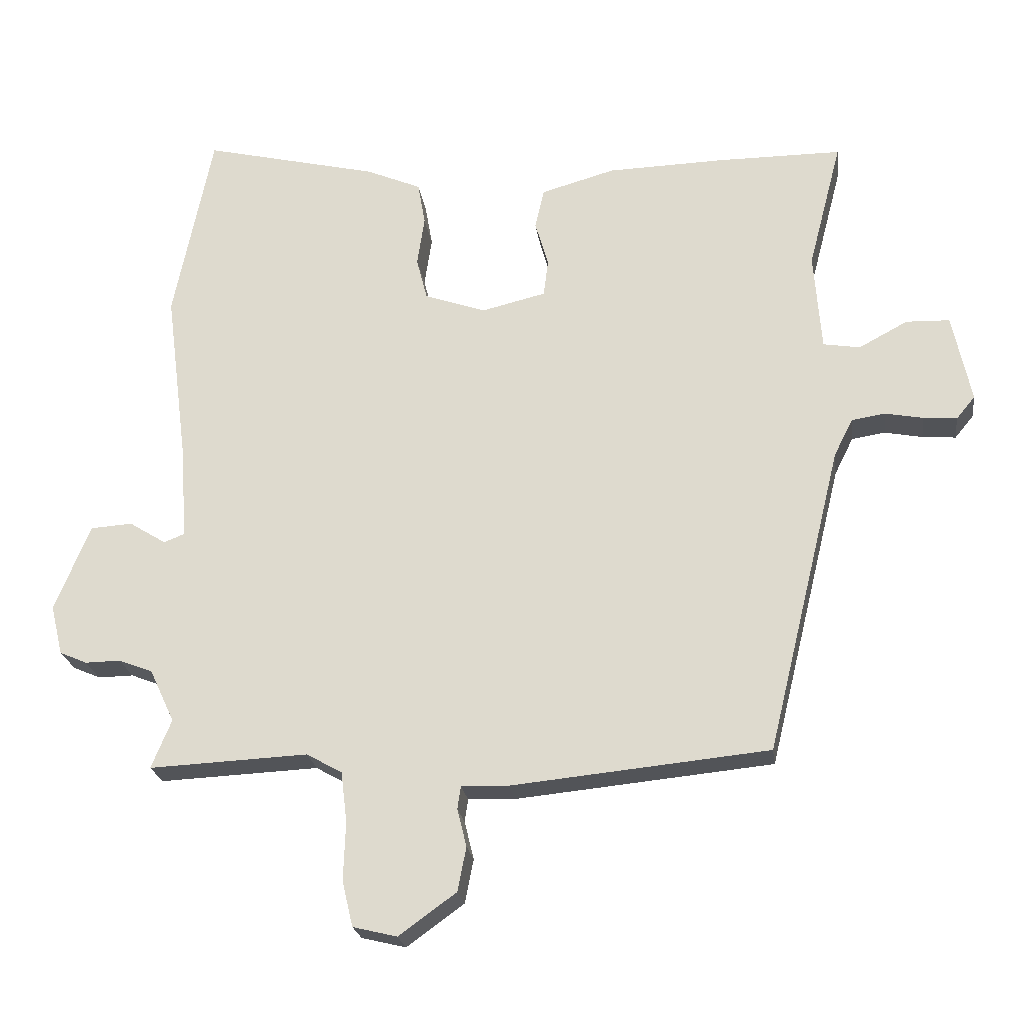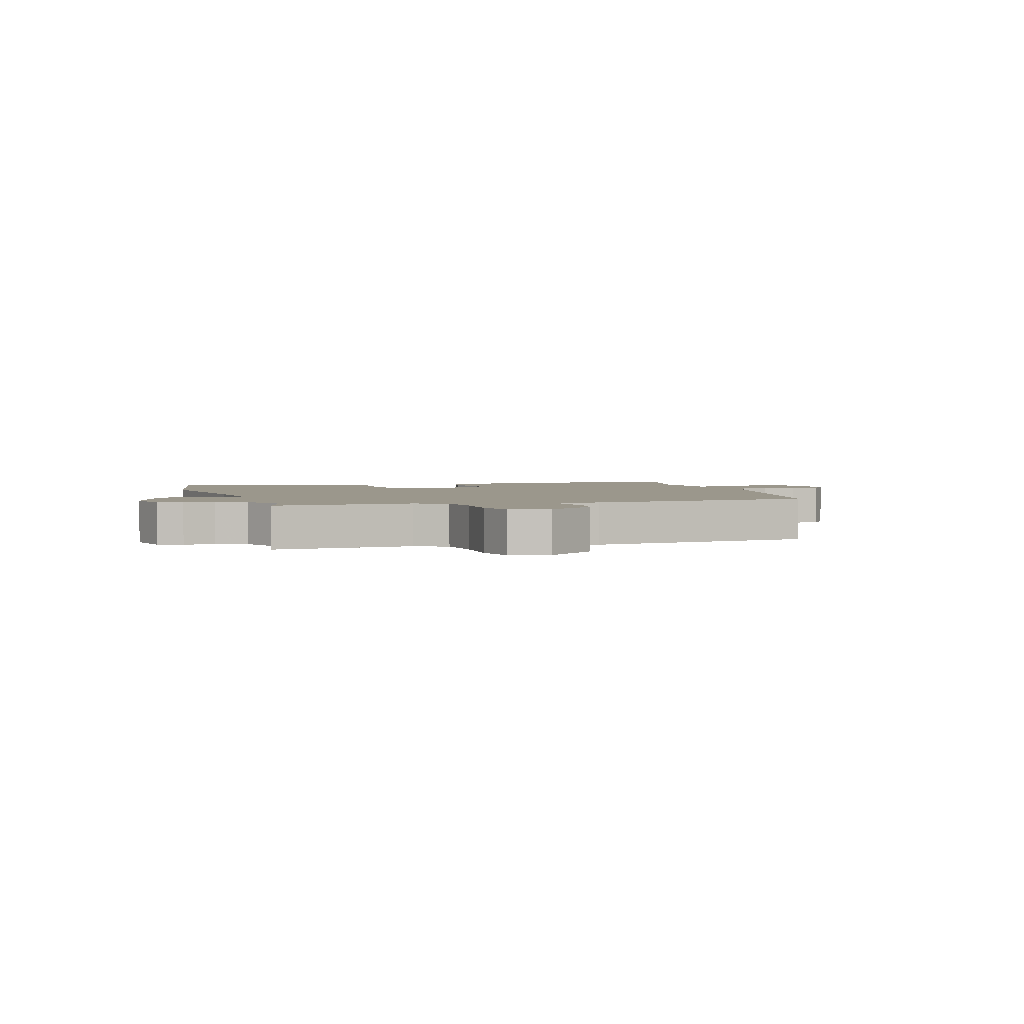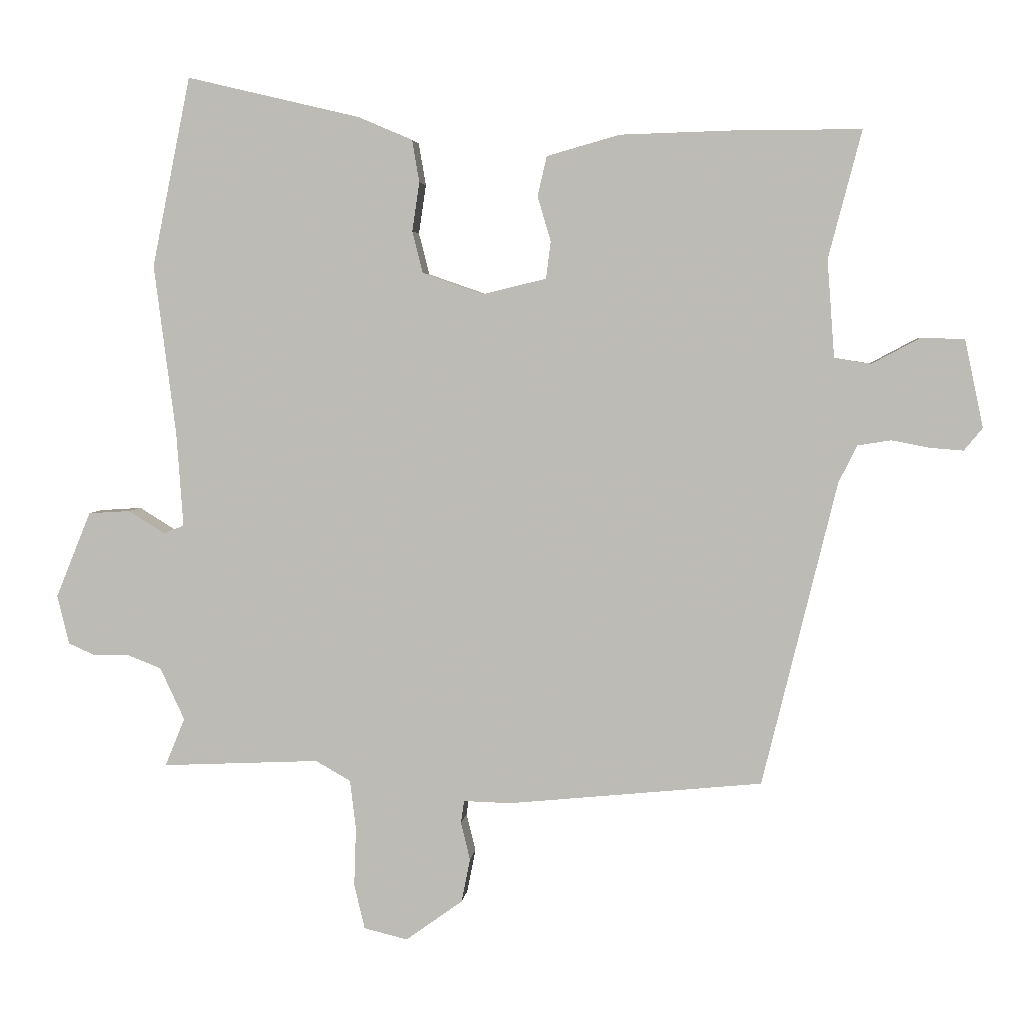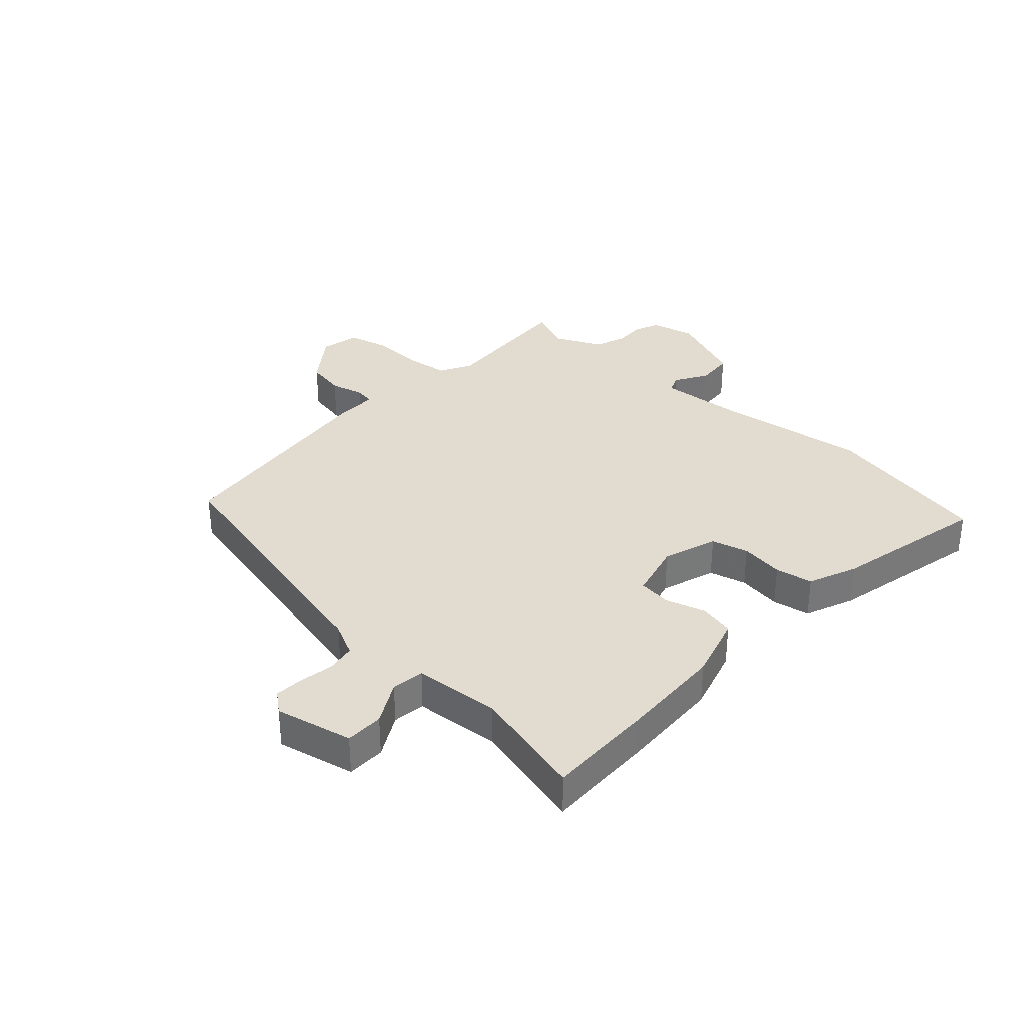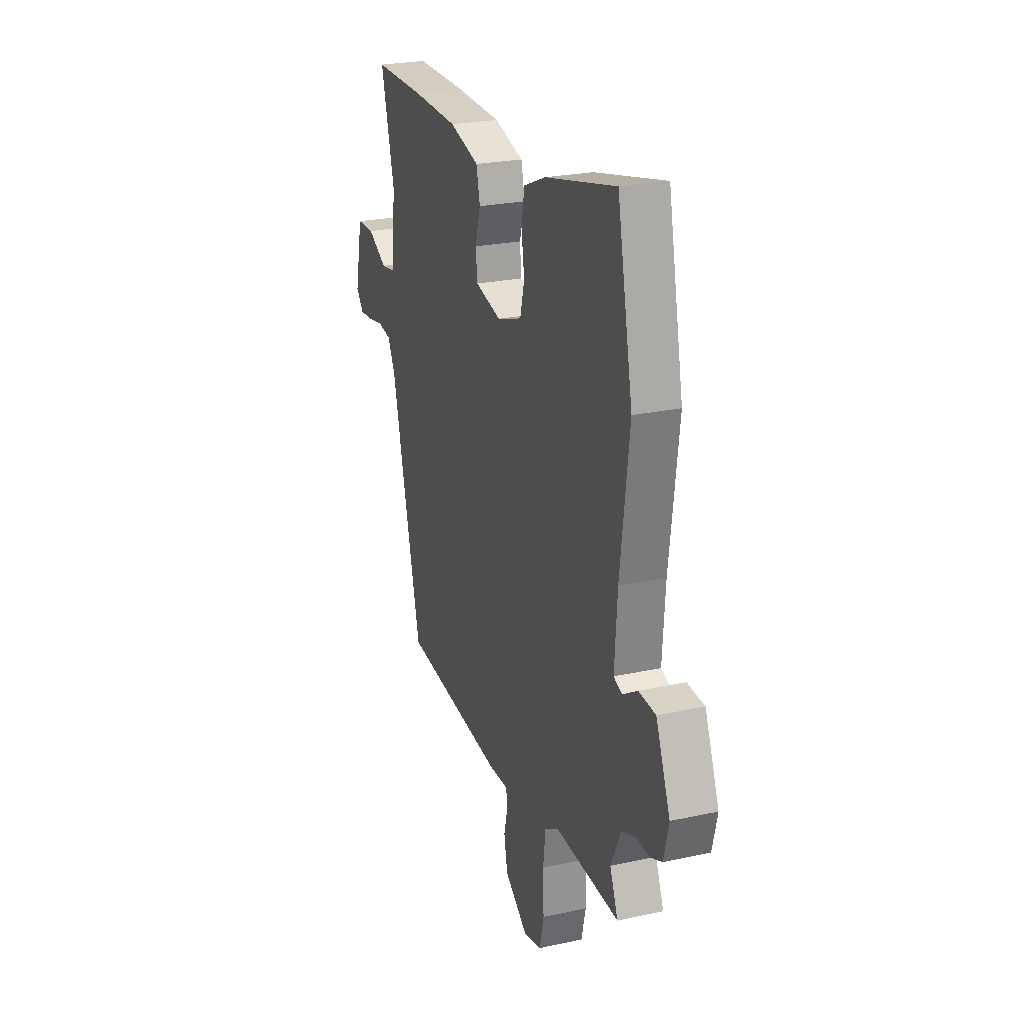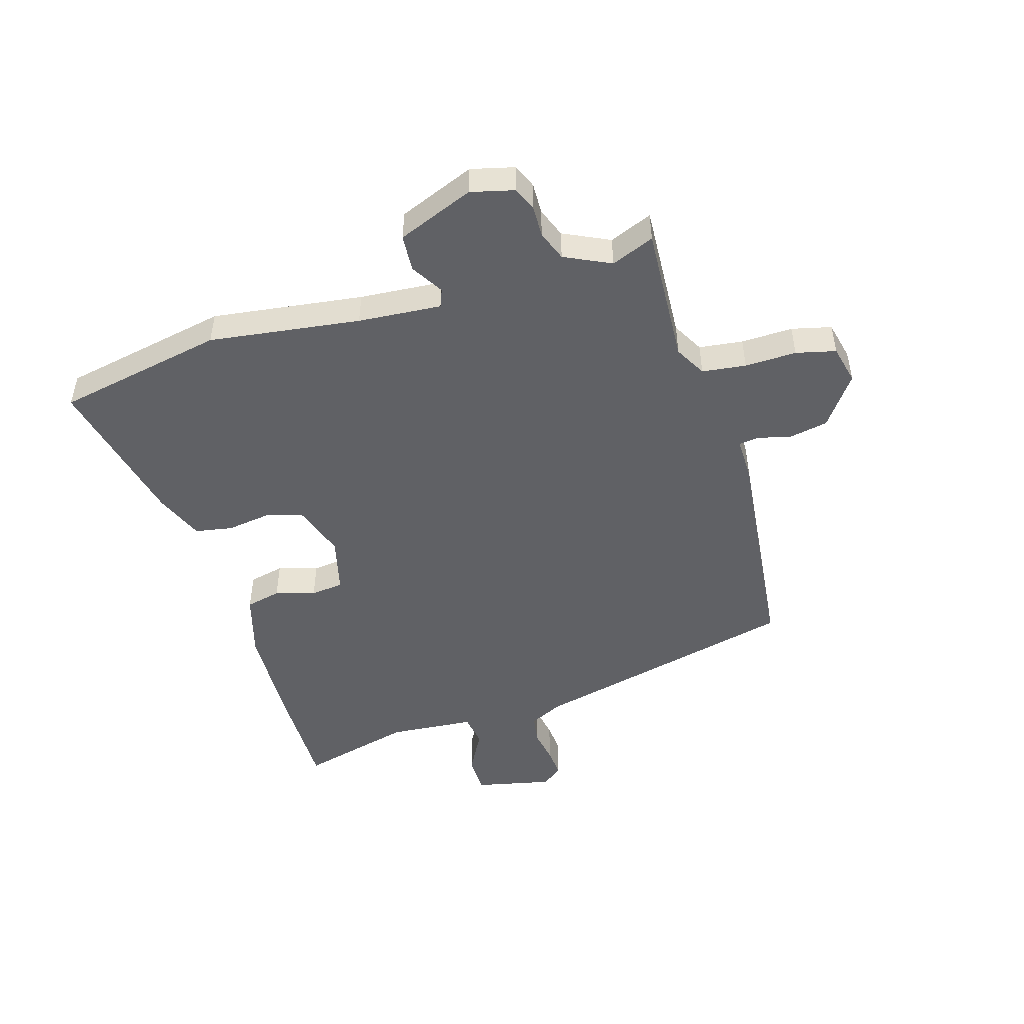
<metadata>
{"format":"obj","ext":"obj","renderer":"f3d","projection":"perspective","resolution":1024,"background":"white","views":[{"elev":-22.8,"azim":-172.2,"up":"+Z"},{"elev":2.6,"azim":161.3,"up":"+Y"},{"elev":4.1,"azim":-173.9,"up":"+Z"},{"elev":34.2,"azim":-48.2,"up":"+Y"},{"elev":24.5,"azim":70.3,"up":"+Z"},{"elev":-48.7,"azim":106.3,"up":"+Y"}]}
</metadata>
<code>
v -0.538 0.07 0.5
v -0.352 0.07 0.5
v -0.177 0.07 0.495
v -0.067 0.07 0.464
v -0.053 0.07 0.404
v -0.073 0.07 0.336
v -0.066 0.07 0.28
v 0.03 0.07 0.257
v 0.122 0.07 0.289
v 0.138 0.07 0.352
v 0.127 0.07 0.426
v 0.138 0.07 0.49
v 0.22 0.07 0.525
v 0.482 0.07 0.587
v 0.54 0.07 0.301
v 0.507 0.07 0.043
v 0.497 0.07 -0.099
v 0.528 0.07 -0.111
v 0.583 0.07 -0.077
v 0.646 0.07 -0.081
v 0.699 0.07 -0.211
v 0.681 0.07 -0.285
v 0.64 0.07 -0.303
v 0.587 0.07 -0.302
v 0.536 0.07 -0.322
v 0.499 0.07 -0.401
v 0.529 0.07 -0.474
v 0.291 0.07 -0.463
v 0.238 0.07 -0.493
v 0.229 0.07 -0.568
v 0.232 0.07 -0.656
v 0.216 0.07 -0.724
v 0.15 0.07 -0.74
v 0.064 0.07 -0.678
v 0.051 0.07 -0.612
v 0.065 0.07 -0.555
v 0.06 0.07 -0.521
v -0.011 0.07 -0.523
v -0.395 0.07 -0.485
v -0.507 0.07 -0.026
v -0.535 0.07 0.03
v -0.585 0.07 0.038
v -0.642 0.07 0.027
v -0.692 0.07 0.023
v -0.72 0.07 0.057
v -0.692 0.07 0.189
v -0.627 0.07 0.191
v -0.554 0.07 0.152
v -0.499 0.07 0.161
v -0.488 0.07 0.308
v -0.538 0 0.5
v -0.352 0 0.5
v -0.177 0 0.495
v -0.067 0 0.464
v -0.053 0 0.404
v -0.073 0 0.336
v -0.066 0 0.28
v 0.03 0 0.257
v 0.122 0 0.289
v 0.138 0 0.352
v 0.127 0 0.426
v 0.138 0 0.49
v 0.22 0 0.525
v 0.482 0 0.587
v 0.54 0 0.301
v 0.507 0 0.043
v 0.497 0 -0.099
v 0.528 0 -0.111
v 0.583 0 -0.077
v 0.646 0 -0.081
v 0.699 0 -0.211
v 0.681 0 -0.285
v 0.64 0 -0.303
v 0.587 0 -0.302
v 0.536 0 -0.322
v 0.499 0 -0.401
v 0.529 0 -0.474
v 0.291 0 -0.463
v 0.238 0 -0.493
v 0.229 0 -0.568
v 0.232 0 -0.656
v 0.216 0 -0.724
v 0.15 0 -0.74
v 0.064 0 -0.678
v 0.051 0 -0.612
v 0.065 0 -0.555
v 0.06 0 -0.521
v -0.011 0 -0.523
v -0.395 0 -0.485
v -0.507 0 -0.026
v -0.535 0 0.03
v -0.585 0 0.038
v -0.642 0 0.027
v -0.692 0 0.023
v -0.72 0 0.057
v -0.692 0 0.189
v -0.627 0 0.191
v -0.554 0 0.152
v -0.499 0 0.161
v -0.488 0 0.308
f 46 47 48
f 45 46 48
f 44 45 48
f 43 44 48
f 42 43 48
f 41 42 48 49
f 40 41 49
f 40 49 50
f 39 40 50
f 38 39 50
f 37 38 50
f 34 35 36
f 33 34 36
f 32 33 36
f 31 32 36
f 30 31 36
f 29 30 36 37
f 1 2 3
f 50 1 3
f 37 50 3
f 29 37 3
f 28 29 3
f 22 23 24
f 21 22 24
f 20 21 24
f 19 20 24
f 18 19 24
f 17 18 24 25
f 14 15 16
f 13 14 16
f 12 13 16
f 11 12 16
f 10 11 16
f 9 10 16 17
f 17 25 26
f 9 17 26
f 8 9 26
f 3 4 5 6
f 3 6 7
f 28 3 7
f 26 27 28
f 8 26 28
f 7 8 28
f 98 97 96
f 98 96 95
f 98 95 94
f 98 94 93
f 98 93 92
f 99 98 92 91
f 99 91 90
f 100 99 90
f 100 90 89
f 100 89 88
f 100 88 87
f 86 85 84
f 86 84 83
f 86 83 82
f 86 82 81
f 86 81 80
f 87 86 80 79
f 53 52 51
f 53 51 100
f 53 100 87
f 53 87 79
f 53 79 78
f 74 73 72
f 74 72 71
f 74 71 70
f 74 70 69
f 74 69 68
f 75 74 68 67
f 66 65 64
f 66 64 63
f 66 63 62
f 66 62 61
f 66 61 60
f 67 66 60 59
f 76 75 67
f 76 67 59
f 76 59 58
f 56 55 54 53
f 57 56 53
f 57 53 78
f 78 77 76
f 78 76 58
f 78 58 57
f 1 51 52 2
f 2 52 53 3
f 3 53 54 4
f 4 54 55 5
f 5 55 56 6
f 6 56 57 7
f 7 57 58 8
f 8 58 59 9
f 9 59 60 10
f 10 60 61 11
f 11 61 62 12
f 12 62 63 13
f 13 63 64 14
f 14 64 65 15
f 15 65 66 16
f 16 66 67 17
f 17 67 68 18
f 18 68 69 19
f 19 69 70 20
f 20 70 71 21
f 21 71 72 22
f 22 72 73 23
f 23 73 74 24
f 24 74 75 25
f 25 75 76 26
f 26 76 77 27
f 27 77 78 28
f 28 78 79 29
f 29 79 80 30
f 30 80 81 31
f 31 81 82 32
f 32 82 83 33
f 33 83 84 34
f 34 84 85 35
f 35 85 86 36
f 36 86 87 37
f 37 87 88 38
f 38 88 89 39
f 39 89 90 40
f 40 90 91 41
f 41 91 92 42
f 42 92 93 43
f 43 93 94 44
f 44 94 95 45
f 45 95 96 46
f 46 96 97 47
f 47 97 98 48
f 48 98 99 49
f 49 99 100 50
f 50 100 51 1

</code>
